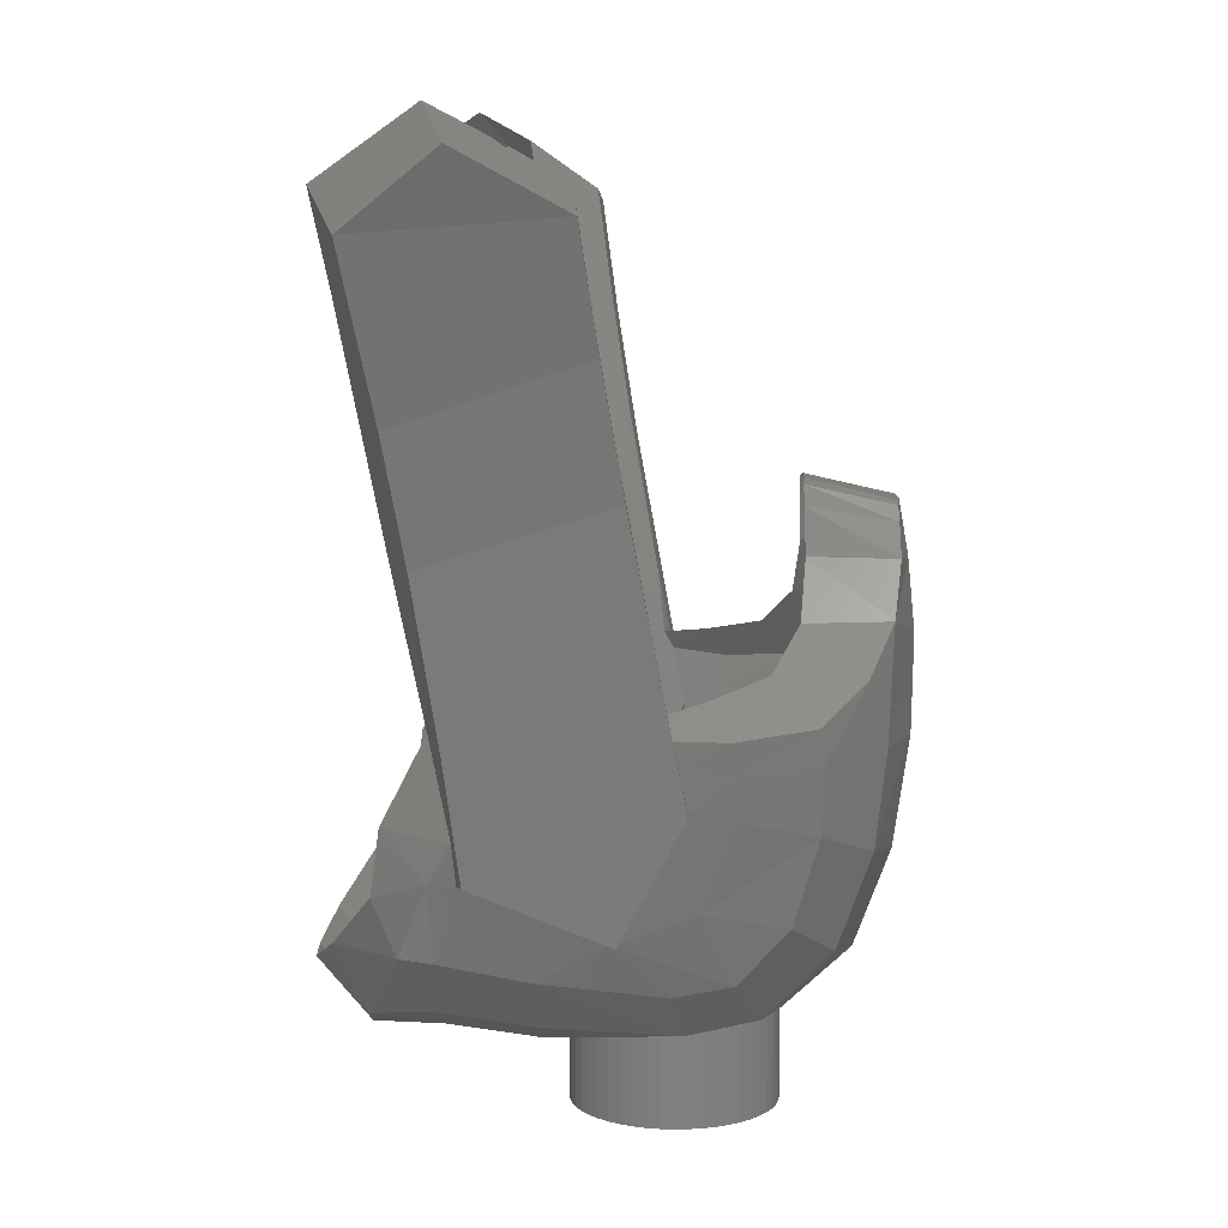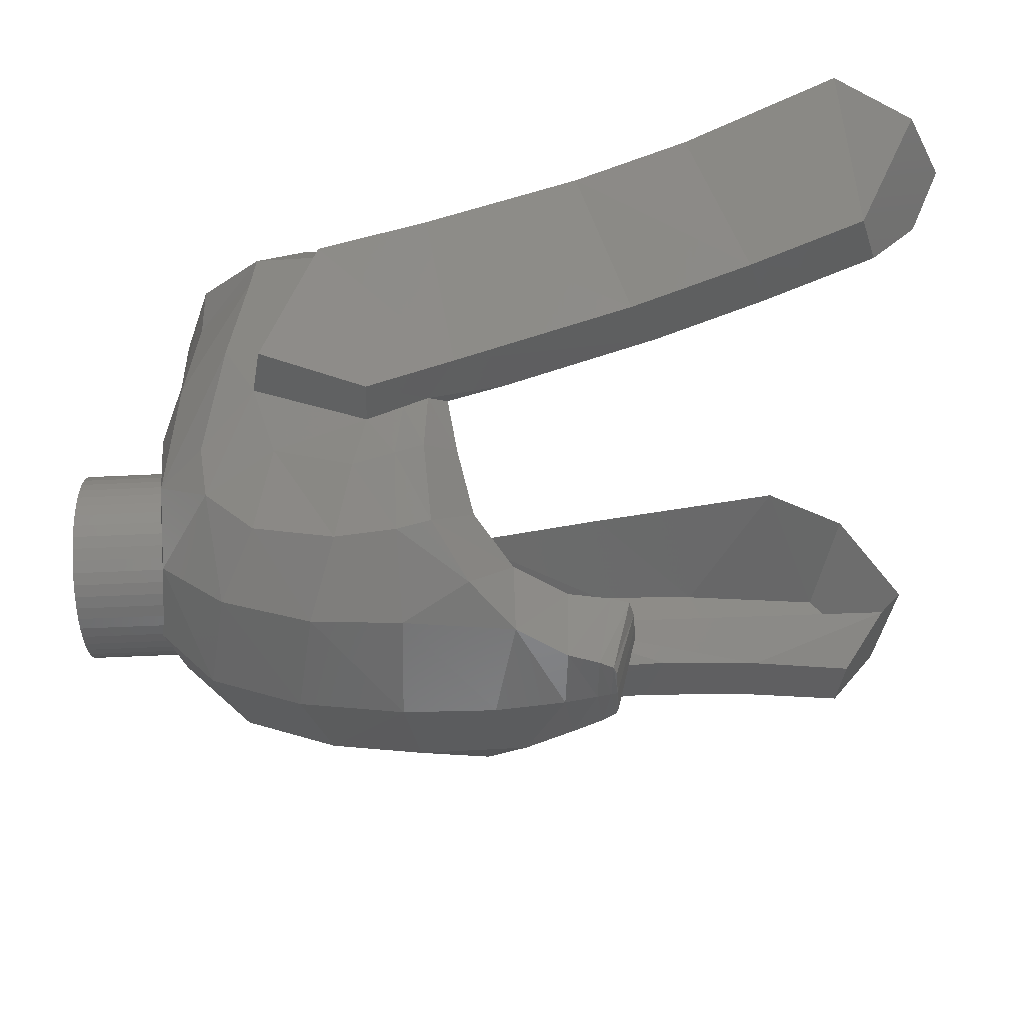
<metadata>
{"format":"stl","ext":"stl","renderer":"f3d","projection":"perspective","resolution":1024,"background":"white","views":[{"elev":9.1,"azim":91.3,"up":"+Y"},{"elev":-42.8,"azim":93.5,"up":"+Z"}]}
</metadata>
<code>
# stl→obj: 413 verts, 726 faces
v 0 0.2 -17.6
v 0.3132 0.2 -17.62
v 0.3132 0.2679 -17.62
v 0.6211 0.2 -17.68
v 0.6211 0.3346 -17.68
v 0.9185 0.2 -17.78
v 0.9185 0.399 -17.78
v 1.2 0.2 -17.92
v 1.2 0.46 -17.92
v 1.461 0.2 -18.1
v 1.461 0.5166 -18.1
v 1.697 0.2 -18.3
v 1.697 0.5677 -18.3
v 1.904 0.2 -18.54
v 1.904 0.6126 -18.54
v 2.078 0.2 -18.8
v 2.078 0.6503 -18.8
v 2.217 0.2 -19.08
v 2.217 0.6804 -19.08
v 2.318 0.2 -19.38
v 2.318 0.7023 -19.38
v 2.379 0.2 -19.69
v 2.379 0.7155 -19.69
v 2.4 0.2 -20
v 2.4 0.72 -20
v 2.379 0.2 -20.31
v 2.379 0.72 -20.31
v 2.318 0.2 -20.62
v 2.318 0.72 -20.62
v 2.217 0.2 -20.92
v 2.217 0.72 -20.92
v 2.078 0.2 -21.2
v 2.078 0.72 -21.2
v 1.904 0.2 -21.46
v 1.904 0.72 -21.46
v 1.697 0.2 -21.7
v 1.697 0.72 -21.7
v 1.461 0.2 -21.9
v 1.461 0.72 -21.9
v 1.2 0.2 -22.08
v 1.2 0.72 -22.08
v 0.9185 0.2 -22.22
v 0.9185 0.72 -22.22
v 0.6211 0.2 -22.32
v 0.6211 0.72 -22.32
v 0.3132 0.2 -22.38
v 0.3132 0.72 -22.38
v 0 0.2 -22.4
v 0 0.72 -22.4
v 0.2088 0.2 -18.41
v 0 0.2 -21.6
v 0.2088 0.2 -21.59
v 0 0.2 -18.4
v 0.4141 0.2 -18.45
v 0.4141 0.2 -21.55
v 0.6123 0.2 -18.52
v 0.6123 0.2 -21.48
v 0.8 0.2 -18.61
v 0.8 0.2 -21.39
v 0.9741 0.2 -18.73
v 0.9741 0.2 -21.27
v 1.131 0.2 -18.87
v 1.131 0.2 -21.13
v 1.269 0.2 -19.03
v 1.269 0.2 -20.97
v 1.386 0.2 -19.2
v 1.386 0.2 -20.8
v 1.478 0.2 -19.39
v 1.478 0.2 -20.61
v 1.545 0.2 -19.59
v 1.545 0.2 -20.41
v 1.586 0.2 -19.79
v 1.586 0.2 -20.21
v 1.6 0.2 -20
v 5.688 16.91 -13.1
v 9.706 17.18 -13.84
v 10.04 18.18 -13.66
v 7.347 19.08 -12.85
v 8.784 14.43 -14.33
v 5.411 11.72 -14.11
v 8.097 11.64 -14.79
v 5.241 7.86 -14.89
v 5.429 8.952 -19.6
v 5.621 9.704 -19.56
v 5.321 8.258 -19.72
v 0 0.3664 -14.92
v 1.59 0.54 -14.9
v 1.542 0.588 -13.29
v 0 0.4236 -13.26
v 0 10.86 -25.15
v 1.513 11 -24.88
v 2.364 9.768 -24.71
v 3.68 1.411 -13.47
v 3.595 1.41 -14.85
v 5.421 3.105 -14.23
v 5.3 2.964 -14.96
v 3.459 1.044 -17.04
v 4.809 2.416 -17.02
v 6.24 5.783 -15.44
v 7.43 7.804 -15.35
v 5.957 4.803 -15.52
v 6.046 4.856 -14.92
v 4.917 9.999 -18.41
v 7.034 16.14 -18.44
v 6.315 13.48 -18.87
v 7.364 19.98 -16.42
v 7.916 18.82 -18.05
v 7.649 18.01 -18.17
v 6.813 8.536 -19.84
v 7.554 12.89 -19.02
v 8.305 15.8 -18.54
v 9.186 18.51 -18.14
v 8.928 17.72 -18.26
v 7.008 5.013 -15.7
v 4.956 3.279 -18.66
v 6.352 3.601 -18.8
v 5.334 6.265 -20.25
v 6.476 6.362 -20.27
v 5.14 6.967 -21.24
v 4.427 7 -23.13
v 4.588 7.856 -23.03
v 5.298 7.697 -21.17
v 5.676 7.804 -19.94
v 0 0.0504 -16.88
v 1.638 0.246 -17.08
v 4.685 3.888 -20.56
v 3.974 2.134 -21.31
v 3.97 3.397 -22.49
v 3.498 8.702 -24.1
v 5.537 7.182 -20.07
v 4.911 5.905 -21.36
v 4.188 5.462 -23.08
v 10.27 19.86 -15.72
v 8.078 20.66 -15.15
v 2.156 2.24 -12.12
v 0 1.934 -11.93
v 3.863 3.012 -12.69
v 5.162 4.343 -13.65
v 5.174 5.842 -13.85
v 4.585 8.456 -20.75
v 3.621 8.81 -22.02
v 2.364 9.716 -22.68
v 1.402 11.03 -22.81
v 1.138 12.1 -22.78
v 1.144 11.76 -24.86
v 0.9332 12.56 -22.78
v 0.9136 12.1 -24.84
v 0.48 12.65 -22.8
v 0.7088 12.17 -24.86
v 0 12.66 -22.82
v 0 12.17 -24.92
v 0 11.66 -25.01
v 0 12.01 -24.95
v 3.145 0.7656 -20.21
v 4.179 1.924 -19.92
v 1.985 0.79 -21.92
v 2.205 0.5692 -19.97
v 1.649 0.3506 -18.45
v 0 0.1174 -17.71
v 1.407 0.633 -21.53
v 0 0.4968 -22.44
v 0 0.477 -22.19
v 2.608 7.026 -24.57
v 2.424 2.488 -23.5
v 2.5 4.747 -24.31
v 0 1.941 -24.02
v -0.3132 0.2 -17.62
v -0.3132 0.2679 -17.62
v -0.6211 0.2 -17.68
v -0.6211 0.3346 -17.68
v -0.9185 0.2 -17.78
v -0.9185 0.399 -17.78
v -1.2 0.2 -17.92
v -1.2 0.46 -17.92
v -1.461 0.2 -18.1
v -1.461 0.5166 -18.1
v -1.697 0.2 -18.3
v -1.697 0.5677 -18.3
v -1.904 0.2 -18.54
v -1.904 0.6126 -18.54
v -2.078 0.2 -18.8
v -2.078 0.6503 -18.8
v -2.217 0.2 -19.08
v -2.217 0.6804 -19.08
v -2.318 0.2 -19.38
v -2.318 0.7023 -19.38
v -2.379 0.2 -19.69
v -2.379 0.7155 -19.69
v -2.4 0.2 -20
v -2.4 0.72 -20
v -2.379 0.2 -20.31
v -2.379 0.72 -20.31
v -2.318 0.2 -20.62
v -2.318 0.72 -20.62
v -2.217 0.2 -20.92
v -2.217 0.72 -20.92
v -2.078 0.2 -21.2
v -2.078 0.72 -21.2
v -1.904 0.2 -21.46
v -1.904 0.72 -21.46
v -1.697 0.2 -21.7
v -1.697 0.72 -21.7
v -1.461 0.2 -21.9
v -1.461 0.72 -21.9
v -1.2 0.2 -22.08
v -1.2 0.72 -22.08
v -0.9185 0.2 -22.22
v -0.9185 0.72 -22.22
v -0.6211 0.2 -22.32
v -0.6211 0.72 -22.32
v -0.3132 0.2 -22.38
v -0.3132 0.72 -22.38
v -0.2088 0.2 -18.41
v -0.2088 0.2 -21.59
v -0.4141 0.2 -18.45
v -0.4141 0.2 -21.55
v -0.6123 0.2 -18.52
v -0.6123 0.2 -21.48
v -0.8 0.2 -18.61
v -0.8 0.2 -21.39
v -0.9741 0.2 -18.73
v -0.9741 0.2 -21.27
v -1.131 0.2 -18.87
v -1.131 0.2 -21.13
v -1.269 0.2 -19.03
v -1.269 0.2 -20.97
v -1.386 0.2 -19.2
v -1.386 0.2 -20.8
v -1.478 0.2 -19.39
v -1.478 0.2 -20.61
v -1.545 0.2 -19.59
v -1.545 0.2 -20.41
v -1.586 0.2 -19.79
v -1.586 0.2 -20.21
v -1.6 0.2 -20
v -5.688 16.91 -13.1
v -10.04 18.18 -13.66
v -9.706 17.18 -13.84
v -7.347 19.08 -12.85
v -8.784 14.43 -14.33
v -5.411 11.72 -14.11
v -8.097 11.64 -14.79
v -5.241 7.86 -14.89
v -5.429 8.952 -19.6
v -5.321 8.258 -19.72
v -5.621 9.704 -19.56
v -1.542 0.588 -13.29
v -1.59 0.54 -14.9
v -2.364 9.768 -24.71
v -1.513 11 -24.88
v -3.68 1.411 -13.47
v -5.421 3.105 -14.23
v -3.595 1.41 -14.85
v -5.3 2.964 -14.96
v -3.459 1.044 -17.04
v -4.809 2.416 -17.02
v -6.24 5.783 -15.44
v -7.43 7.804 -15.35
v -5.957 4.803 -15.52
v -6.046 4.856 -14.92
v -4.917 9.999 -18.41
v -6.315 13.48 -18.87
v -7.034 16.14 -18.44
v -7.364 19.98 -16.42
v -7.649 18.01 -18.17
v -7.916 18.82 -18.05
v -6.813 8.536 -19.84
v -7.554 12.89 -19.02
v -8.305 15.8 -18.54
v -8.928 17.72 -18.26
v -9.186 18.51 -18.14
v -7.008 5.013 -15.7
v -4.956 3.279 -18.66
v -6.352 3.601 -18.8
v -5.334 6.265 -20.25
v -6.476 6.362 -20.27
v -5.14 6.967 -21.24
v -4.588 7.856 -23.03
v -4.427 7 -23.13
v -5.298 7.697 -21.17
v -5.676 7.804 -19.94
v -1.638 0.246 -17.08
v -4.685 3.888 -20.56
v -3.97 3.397 -22.49
v -3.974 2.134 -21.31
v -3.498 8.702 -24.1
v -5.537 7.182 -20.07
v -4.911 5.905 -21.36
v -4.188 5.462 -23.08
v -10.27 19.86 -15.72
v -8.078 20.66 -15.15
v -2.156 2.24 -12.12
v -3.863 3.012 -12.69
v -5.162 4.343 -13.65
v -5.174 5.842 -13.85
v -4.585 8.456 -20.75
v -3.621 8.81 -22.02
v -2.364 9.716 -22.68
v -1.402 11.03 -22.81
v -1.138 12.1 -22.78
v -1.144 11.76 -24.86
v -0.9332 12.56 -22.78
v -0.9136 12.1 -24.84
v -0.48 12.65 -22.8
v -0.7088 12.17 -24.86
v -3.145 0.7656 -20.21
v -4.179 1.924 -19.92
v -1.985 0.79 -21.92
v -2.205 0.5692 -19.97
v -1.649 0.3506 -18.45
v -1.407 0.633 -21.53
v -2.608 7.026 -24.57
v -2.424 2.488 -23.5
v -2.5 4.747 -24.31
v -0.2088 -1.6 -18.41
v 0 -1.6 -18.4
v -0.4141 -1.6 -18.45
v -0.6123 -1.6 -18.52
v -0.8 -1.6 -18.61
v -0.9741 -1.6 -18.73
v -1.131 -1.6 -18.87
v -1.269 -1.6 -19.03
v -1.386 -1.6 -19.2
v -1.478 -1.6 -19.39
v -1.545 -1.6 -19.59
v -1.586 -1.6 -19.79
v -1.6 -1.6 -20
v -1.586 -1.6 -20.21
v -1.545 -1.6 -20.41
v -1.478 -1.6 -20.61
v -1.386 -1.6 -20.8
v -1.269 -1.6 -20.97
v -1.131 -1.6 -21.13
v -0.9741 -1.6 -21.27
v -0.8 -1.6 -21.39
v -0.6123 -1.6 -21.48
v -0.4141 -1.6 -21.55
v -0.2088 -1.6 -21.59
v 0 -1.6 -21.6
v 0.2088 -1.6 -21.59
v 0.4141 -1.6 -21.55
v 0.6123 -1.6 -21.48
v 0.8 -1.6 -21.39
v 0.9741 -1.6 -21.27
v 1.131 -1.6 -21.13
v 1.269 -1.6 -20.97
v 1.386 -1.6 -20.8
v 1.478 -1.6 -20.61
v 1.545 -1.6 -20.41
v 1.586 -1.6 -20.21
v 1.6 -1.6 -20
v 1.586 -1.6 -19.79
v 1.545 -1.6 -19.59
v 1.478 -1.6 -19.39
v 1.386 -1.6 -19.2
v 1.269 -1.6 -19.03
v 1.131 -1.6 -18.87
v 0.9741 -1.6 -18.73
v 0.8 -1.6 -18.61
v 0.6123 -1.6 -18.52
v 0.4141 -1.6 -18.45
v 0.2088 -1.6 -18.41
v -0.3132 -1.6 -17.62
v 0 -1.6 -17.6
v -0.6211 -1.6 -17.68
v -0.9185 -1.6 -17.78
v -1.2 -1.6 -17.92
v -1.461 -1.6 -18.1
v -1.697 -1.6 -18.3
v -1.904 -1.6 -18.54
v -2.078 -1.6 -18.8
v -2.217 -1.6 -19.08
v -2.318 -1.6 -19.38
v -2.379 -1.6 -19.69
v -2.4 -1.6 -20
v -2.379 -1.6 -20.31
v -2.318 -1.6 -20.62
v -2.217 -1.6 -20.92
v -2.078 -1.6 -21.2
v -1.904 -1.6 -21.46
v -1.697 -1.6 -21.7
v -1.461 -1.6 -21.9
v -1.2 -1.6 -22.08
v -0.9185 -1.6 -22.22
v -0.6211 -1.6 -22.32
v -0.3132 -1.6 -22.38
v 0 -1.6 -22.4
v 0.3132 -1.6 -22.38
v 0.6211 -1.6 -22.32
v 0.9185 -1.6 -22.22
v 1.2 -1.6 -22.08
v 1.461 -1.6 -21.9
v 1.697 -1.6 -21.7
v 1.904 -1.6 -21.46
v 2.078 -1.6 -21.2
v 2.217 -1.6 -20.92
v 2.318 -1.6 -20.62
v 2.379 -1.6 -20.31
v 2.4 -1.6 -20
v 2.379 -1.6 -19.69
v 2.318 -1.6 -19.38
v 2.217 -1.6 -19.08
v 2.078 -1.6 -18.8
v 1.904 -1.6 -18.54
v 1.697 -1.6 -18.3
v 1.461 -1.6 -18.1
v 1.2 -1.6 -17.92
v 0.9185 -1.6 -17.78
v 0.6211 -1.6 -17.68
v 0.3132 -1.6 -17.62
v 0 9.13 -25.31
v 0 6.829 -25.26
v 0 4.217 -24.88
f 1 2 3
f 3 4 5
f 4 3 2
f 5 6 7
f 6 5 4
f 7 8 9
f 8 7 6
f 9 10 11
f 10 9 8
f 11 12 13
f 12 11 10
f 13 14 15
f 14 13 12
f 15 16 17
f 16 15 14
f 17 18 19
f 18 17 16
f 19 20 21
f 20 19 18
f 21 22 23
f 22 21 20
f 23 24 25
f 24 23 22
f 26 25 24
f 25 26 27
f 28 27 26
f 27 28 29
f 30 29 28
f 29 30 31
f 32 31 30
f 31 32 33
f 34 33 32
f 33 34 35
f 36 35 34
f 35 36 37
f 38 37 36
f 37 38 39
f 40 39 38
f 39 40 41
f 42 41 40
f 41 42 43
f 44 43 42
f 43 44 45
f 46 45 44
f 45 46 47
f 48 47 46
f 47 48 49
f 50 51 52
f 51 50 53
f 54 52 55
f 52 54 50
f 56 55 57
f 55 56 54
f 58 57 59
f 57 58 56
f 60 59 61
f 59 60 58
f 62 61 63
f 61 62 60
f 64 63 65
f 63 64 62
f 66 65 67
f 65 66 64
f 68 67 69
f 67 68 66
f 70 69 71
f 69 70 68
f 72 71 73
f 71 72 70
f 74 72 73
f 75 76 77
f 75 77 78
f 75 79 76
f 79 75 80
f 80 81 79
f 81 80 82
f 83 84 85
f 86 87 88
f 88 89 86
f 90 91 92
f 93 94 95
f 96 95 94
f 94 97 96
f 96 97 98
f 99 100 82
f 101 99 102
f 101 102 96
f 96 102 95
f 103 104 105
f 84 103 105
f 106 107 108
f 106 104 103
f 109 84 105
f 105 110 109
f 110 105 104
f 104 111 110
f 107 112 113
f 113 108 107
f 100 99 114
f 114 99 101
f 114 101 115
f 115 116 114
f 98 115 101
f 101 96 98
f 117 118 116
f 116 115 117
f 119 120 121
f 122 119 121
f 85 84 123
f 124 125 87
f 124 87 86
f 126 127 128
f 93 88 87
f 87 94 93
f 94 87 125
f 125 97 94
f 121 120 129
f 118 130 123
f 123 109 118
f 130 118 117
f 117 131 119
f 130 117 119
f 126 128 132
f 131 126 132
f 131 117 126
f 122 130 119
f 122 123 130
f 131 132 120
f 120 119 131
f 104 106 108
f 108 113 111
f 111 104 108
f 78 77 133
f 133 134 78
f 82 100 81
f 133 112 106
f 106 134 133
f 112 107 106
f 112 77 76
f 76 113 112
f 79 111 113
f 113 76 79
f 81 110 111
f 111 79 81
f 110 81 100
f 100 109 110
f 114 118 109
f 109 100 114
f 135 136 88
f 89 88 136
f 137 135 93
f 88 93 135
f 138 137 95
f 93 95 137
f 138 102 139
f 138 95 102
f 139 99 82
f 139 102 99
f 140 123 122
f 85 123 140
f 141 122 121
f 140 122 141
f 121 142 141
f 121 129 142
f 129 92 142
f 92 143 142
f 92 91 143
f 91 144 143
f 91 145 144
f 145 146 144
f 145 147 146
f 147 148 146
f 147 149 148
f 150 148 149
f 149 151 150
f 91 90 152
f 91 152 145
f 145 152 153
f 145 153 147
f 147 153 151
f 147 151 149
f 154 127 155
f 127 154 156
f 127 126 115
f 155 127 115
f 126 117 115
f 155 115 98
f 97 154 98
f 98 154 155
f 154 97 125
f 157 154 125
f 125 158 157
f 158 125 124
f 124 159 158
f 84 109 123
f 156 154 157
f 157 160 156
f 156 160 161
f 162 161 160
f 116 118 114
f 112 133 77
f 84 83 103
f 129 163 92
f 164 127 156
f 164 128 127
f 165 132 128
f 128 164 165
f 166 164 156
f 166 156 161
f 163 120 132
f 132 165 163
f 129 120 163
f 1 167 168
f 168 169 170
f 169 168 167
f 170 171 172
f 171 170 169
f 172 173 174
f 173 172 171
f 174 175 176
f 175 174 173
f 176 177 178
f 177 176 175
f 178 179 180
f 179 178 177
f 180 181 182
f 181 180 179
f 182 183 184
f 183 182 181
f 184 185 186
f 185 184 183
f 186 187 188
f 187 186 185
f 188 189 190
f 189 188 187
f 191 190 189
f 190 191 192
f 193 192 191
f 192 193 194
f 195 194 193
f 194 195 196
f 197 196 195
f 196 197 198
f 199 198 197
f 198 199 200
f 201 200 199
f 200 201 202
f 203 202 201
f 202 203 204
f 205 204 203
f 204 205 206
f 207 206 205
f 206 207 208
f 209 208 207
f 208 209 210
f 211 210 209
f 210 211 212
f 48 212 211
f 212 48 49
f 213 51 214
f 51 213 53
f 215 214 216
f 214 215 213
f 217 216 218
f 216 217 215
f 219 218 220
f 218 219 217
f 221 220 222
f 220 221 219
f 223 222 224
f 222 223 221
f 225 224 226
f 224 225 223
f 227 226 228
f 226 227 225
f 229 228 230
f 228 229 227
f 231 230 232
f 230 231 229
f 233 232 234
f 232 233 231
f 235 233 234
f 236 237 238
f 236 239 237
f 236 238 240
f 240 241 236
f 241 240 242
f 242 243 241
f 244 245 246
f 86 247 248
f 247 86 89
f 90 249 250
f 251 252 253
f 254 253 252
f 253 254 255
f 254 256 255
f 257 243 258
f 259 260 257
f 259 254 260
f 254 252 260
f 261 262 263
f 246 262 261
f 264 265 266
f 264 261 263
f 267 262 246
f 262 267 268
f 268 263 262
f 263 268 269
f 266 270 271
f 270 266 265
f 258 272 257
f 272 259 257
f 272 273 259
f 273 272 274
f 256 259 273
f 259 256 254
f 275 274 276
f 274 275 273
f 277 278 279
f 280 278 277
f 245 281 246
f 124 248 282
f 124 86 248
f 283 284 285
f 251 248 247
f 248 251 253
f 253 282 248
f 282 253 255
f 278 286 279
f 276 281 287
f 281 276 267
f 287 275 276
f 275 277 288
f 287 277 275
f 283 289 284
f 288 289 283
f 288 283 275
f 280 277 287
f 280 287 281
f 288 279 289
f 279 288 277
f 263 265 264
f 265 269 270
f 269 265 263
f 239 290 237
f 290 239 291
f 243 242 258
f 290 264 271
f 264 290 291
f 271 264 266
f 271 238 237
f 238 271 270
f 240 270 269
f 270 240 238
f 242 269 268
f 269 242 240
f 268 258 242
f 258 268 267
f 272 267 276
f 267 272 258
f 292 247 136
f 89 136 247
f 293 251 292
f 247 292 251
f 294 252 293
f 251 293 252
f 294 295 260
f 294 260 252
f 295 243 257
f 295 257 260
f 296 280 281
f 245 296 281
f 297 278 280
f 296 297 280
f 278 297 298
f 278 298 286
f 286 298 249
f 249 298 299
f 249 299 250
f 250 299 300
f 250 300 301
f 301 300 302
f 301 302 303
f 303 302 304
f 303 304 305
f 150 305 304
f 305 150 151
f 250 152 90
f 250 301 152
f 301 153 152
f 301 303 153
f 303 151 153
f 303 305 151
f 306 307 285
f 285 308 306
f 285 273 283
f 307 273 285
f 283 273 275
f 307 256 273
f 255 256 306
f 256 307 306
f 306 282 255
f 309 282 306
f 282 309 310
f 310 124 282
f 124 310 159
f 246 281 267
f 308 309 306
f 309 308 311
f 308 161 311
f 162 311 161
f 274 272 276
f 271 237 290
f 246 261 244
f 286 249 312
f 313 308 285
f 313 285 284
f 314 284 289
f 284 314 313
f 166 308 313
f 166 161 308
f 312 289 279
f 289 312 314
f 286 312 279
f 315 53 316
f 53 315 213
f 317 213 315
f 213 317 215
f 318 215 317
f 215 318 217
f 319 217 318
f 217 319 219
f 320 219 319
f 219 320 221
f 321 221 320
f 221 321 223
f 322 223 321
f 223 322 225
f 323 225 322
f 225 323 227
f 324 227 323
f 227 324 229
f 325 229 324
f 229 325 231
f 326 231 325
f 231 326 233
f 327 233 326
f 233 327 235
f 328 235 327
f 235 328 234
f 329 234 328
f 234 329 232
f 330 232 329
f 232 330 230
f 331 230 330
f 230 331 228
f 332 228 331
f 228 332 226
f 333 226 332
f 226 333 224
f 334 224 333
f 224 334 222
f 335 222 334
f 222 335 220
f 336 220 335
f 220 336 218
f 337 218 336
f 218 337 216
f 338 216 337
f 216 338 214
f 339 214 338
f 214 339 51
f 340 51 339
f 51 340 52
f 341 52 340
f 52 341 55
f 342 55 341
f 55 342 57
f 343 57 342
f 57 343 59
f 344 59 343
f 59 344 61
f 345 61 344
f 61 345 63
f 346 63 345
f 63 346 65
f 347 65 346
f 65 347 67
f 348 67 347
f 67 348 69
f 349 69 348
f 69 349 71
f 350 71 349
f 71 350 73
f 351 73 350
f 73 351 74
f 352 74 351
f 74 352 72
f 353 72 352
f 72 353 70
f 354 70 353
f 70 354 68
f 355 68 354
f 68 355 66
f 356 66 355
f 66 356 64
f 357 64 356
f 64 357 62
f 358 62 357
f 62 358 60
f 359 60 358
f 60 359 58
f 360 58 359
f 58 360 56
f 361 56 360
f 56 361 54
f 362 54 361
f 54 362 50
f 316 50 362
f 50 316 53
f 363 364 1
f 1 167 363
f 365 363 167
f 167 169 365
f 366 365 169
f 169 171 366
f 367 366 171
f 171 173 367
f 368 367 173
f 173 175 368
f 369 368 175
f 175 177 369
f 370 369 177
f 177 179 370
f 371 370 179
f 179 181 371
f 372 371 181
f 181 183 372
f 373 372 183
f 183 185 373
f 374 373 185
f 185 187 374
f 375 374 187
f 187 189 375
f 376 375 189
f 189 191 376
f 377 376 191
f 191 193 377
f 378 377 193
f 193 195 378
f 379 378 195
f 195 197 379
f 380 379 197
f 197 199 380
f 381 380 199
f 199 201 381
f 382 381 201
f 201 203 382
f 383 382 203
f 203 205 383
f 384 383 205
f 205 207 384
f 385 384 207
f 207 209 385
f 386 385 209
f 209 211 386
f 387 386 211
f 211 48 387
f 388 387 48
f 48 46 388
f 389 388 46
f 46 44 389
f 390 389 44
f 44 42 390
f 391 390 42
f 42 40 391
f 392 391 40
f 40 38 392
f 393 392 38
f 38 36 393
f 394 393 36
f 36 34 394
f 395 394 34
f 34 32 395
f 396 395 32
f 32 30 396
f 397 396 30
f 30 28 397
f 398 397 28
f 28 26 398
f 399 398 26
f 26 24 399
f 400 399 24
f 24 22 400
f 401 400 22
f 22 20 401
f 402 401 20
f 20 18 402
f 403 402 18
f 18 16 403
f 404 403 16
f 16 14 404
f 405 404 14
f 14 12 405
f 406 405 12
f 12 10 406
f 407 406 10
f 10 8 407
f 408 407 8
f 8 6 408
f 409 408 6
f 6 4 409
f 410 409 4
f 4 2 410
f 364 410 2
f 2 1 364
f 364 363 315
f 315 316 364
f 363 365 317
f 317 315 363
f 365 366 318
f 318 317 365
f 366 367 319
f 319 318 366
f 367 368 320
f 320 319 367
f 368 369 321
f 321 320 368
f 369 370 322
f 322 321 369
f 370 371 323
f 323 322 370
f 371 372 324
f 324 323 371
f 372 373 325
f 325 324 372
f 373 374 326
f 326 325 373
f 374 375 327
f 327 326 374
f 375 376 328
f 328 327 375
f 376 377 329
f 329 328 376
f 377 378 330
f 330 329 377
f 378 379 331
f 331 330 378
f 379 380 332
f 332 331 379
f 380 381 333
f 333 332 380
f 381 382 334
f 334 333 381
f 382 383 335
f 335 334 382
f 383 384 336
f 336 335 383
f 384 385 337
f 337 336 384
f 385 386 338
f 338 337 385
f 386 387 339
f 339 338 386
f 387 388 340
f 340 339 387
f 388 389 341
f 341 340 388
f 389 390 342
f 342 341 389
f 390 391 343
f 343 342 390
f 391 392 344
f 344 343 391
f 392 393 345
f 345 344 392
f 393 394 346
f 346 345 393
f 394 395 347
f 347 346 394
f 395 396 348
f 348 347 395
f 396 397 349
f 349 348 396
f 397 398 350
f 350 349 397
f 398 399 351
f 351 350 398
f 399 400 352
f 352 351 399
f 400 401 353
f 353 352 400
f 401 402 354
f 354 353 401
f 402 403 355
f 355 354 402
f 403 404 356
f 356 355 403
f 404 405 357
f 357 356 404
f 405 406 358
f 358 357 405
f 406 407 359
f 359 358 406
f 407 408 360
f 360 359 407
f 408 409 361
f 361 360 408
f 409 410 362
f 362 361 409
f 410 364 316
f 316 362 410
f 312 249 411
f 411 412 312
f 413 166 313
f 313 314 413
f 412 314 312
f 412 413 314
f 249 90 411
f 164 166 413
f 413 165 164
f 163 165 412
f 165 413 412
f 163 412 411
f 411 92 163
f 92 411 90

</code>
